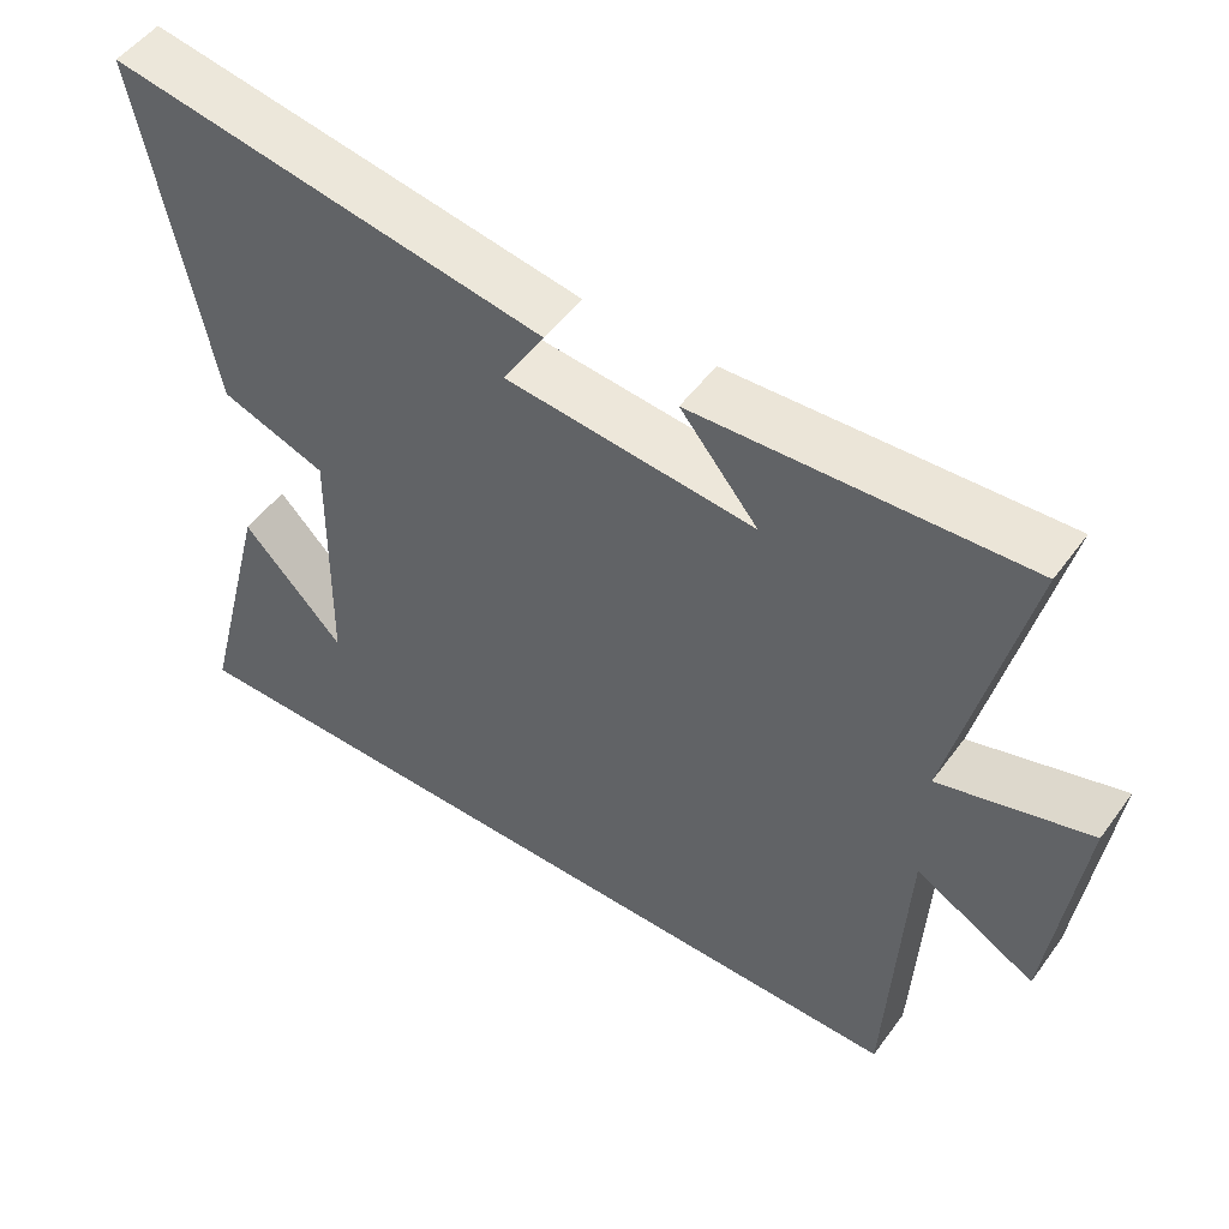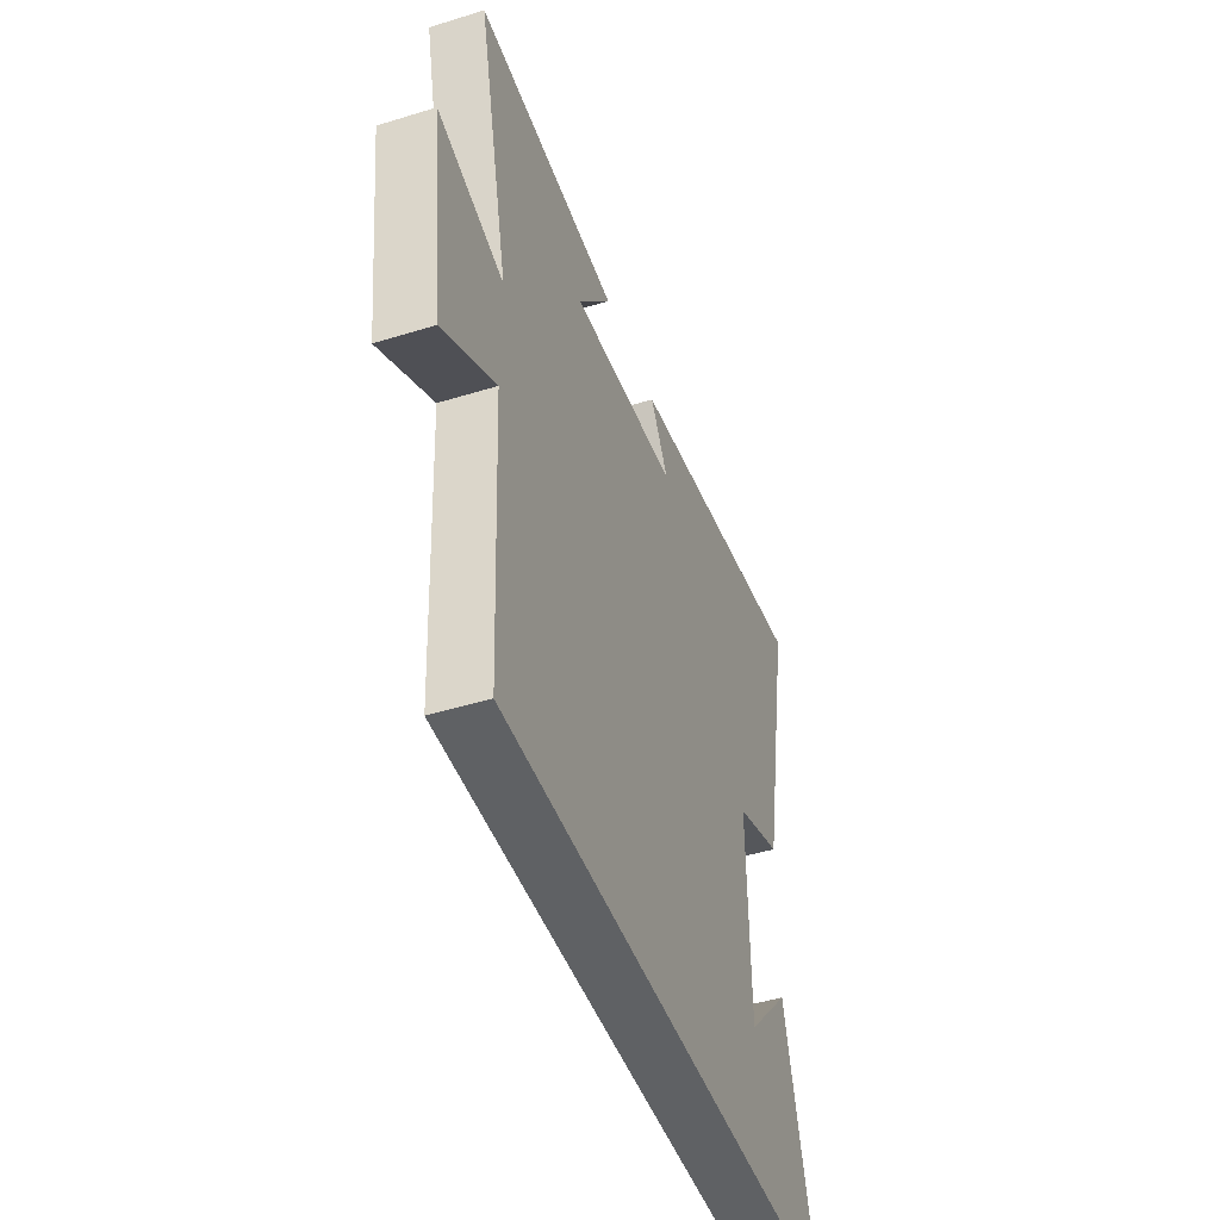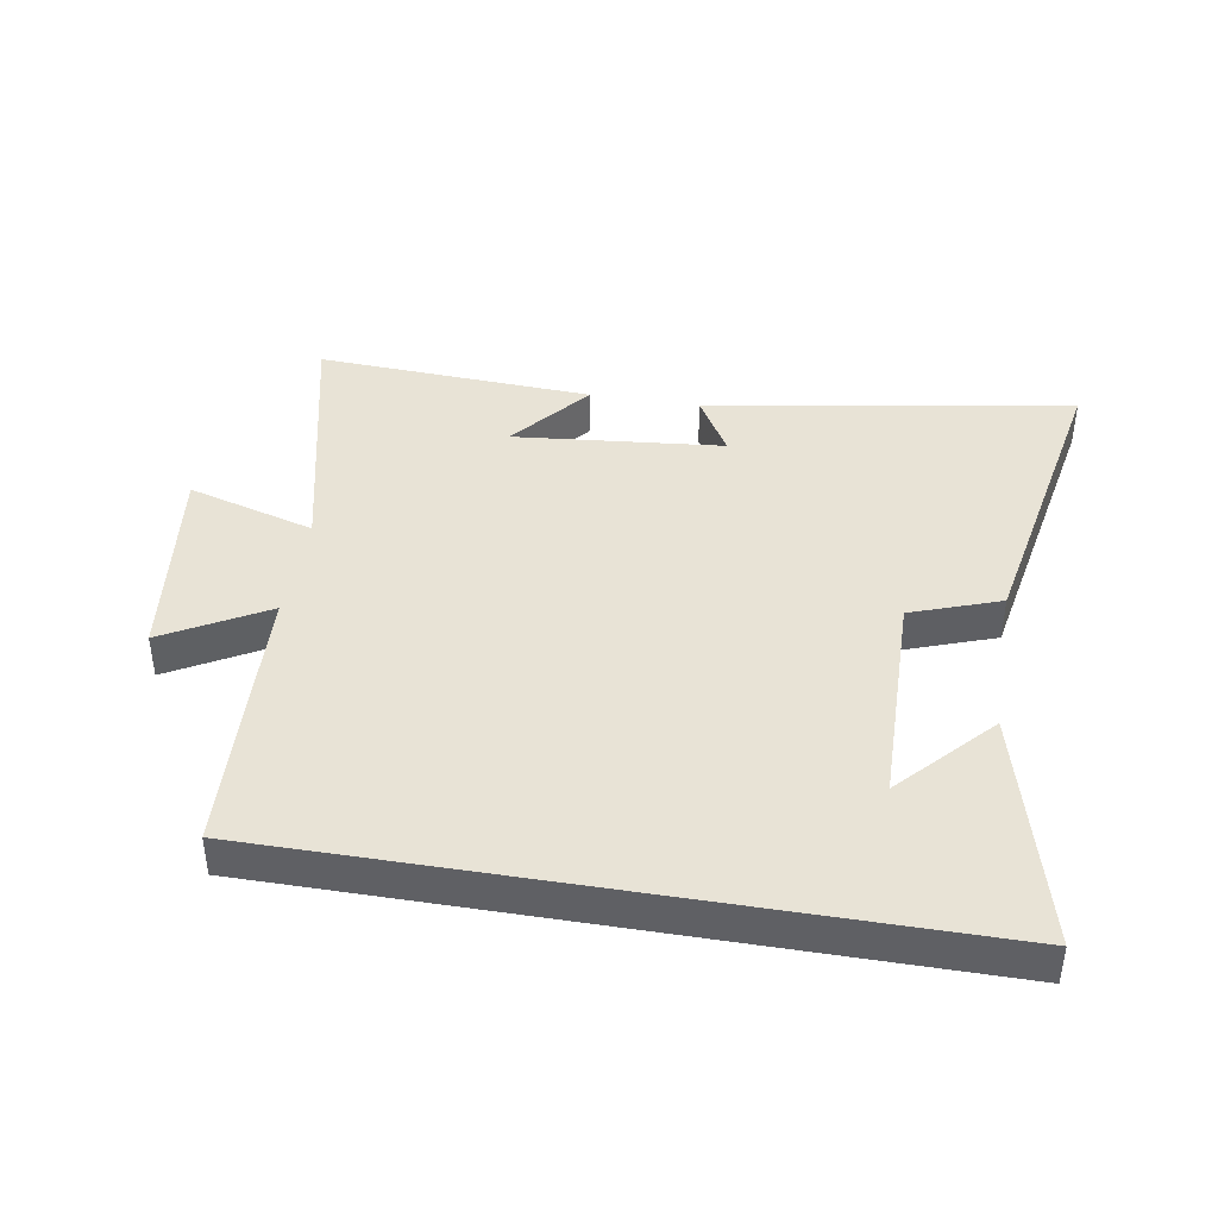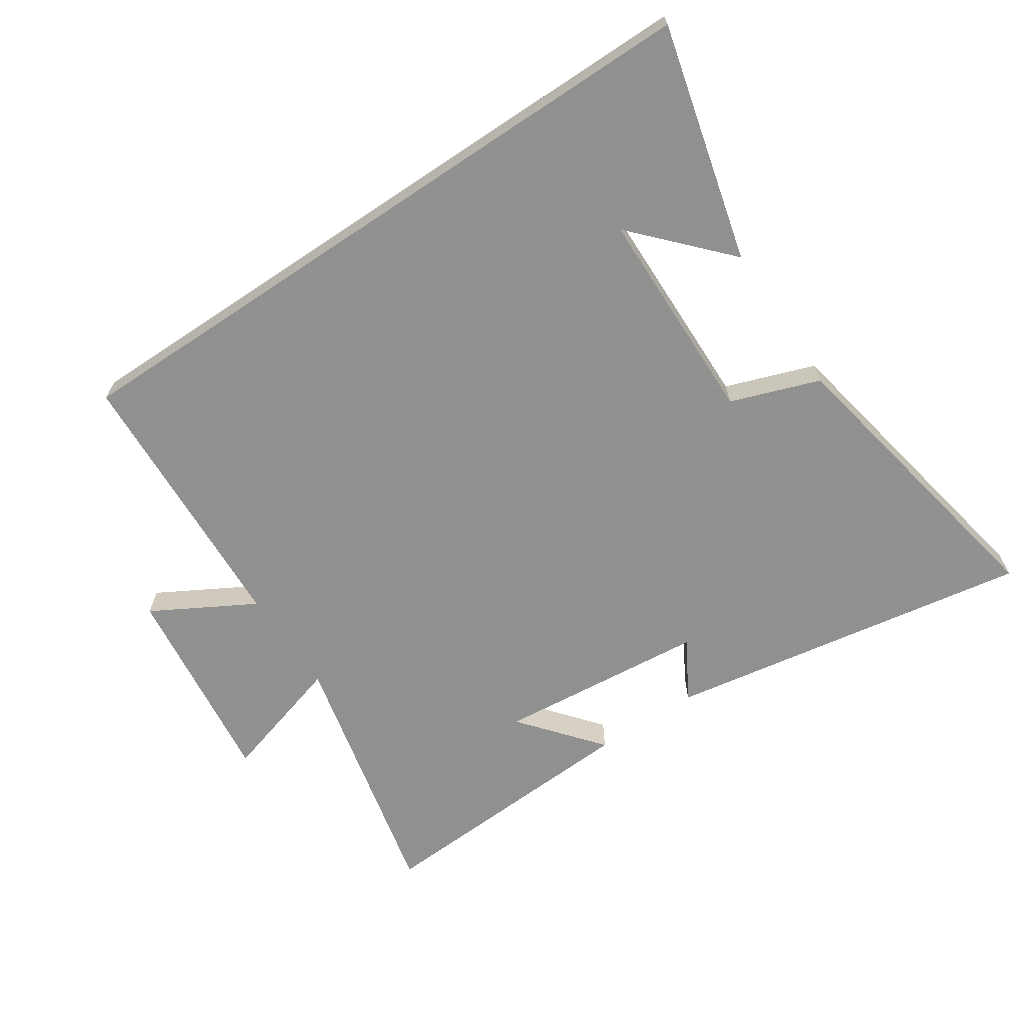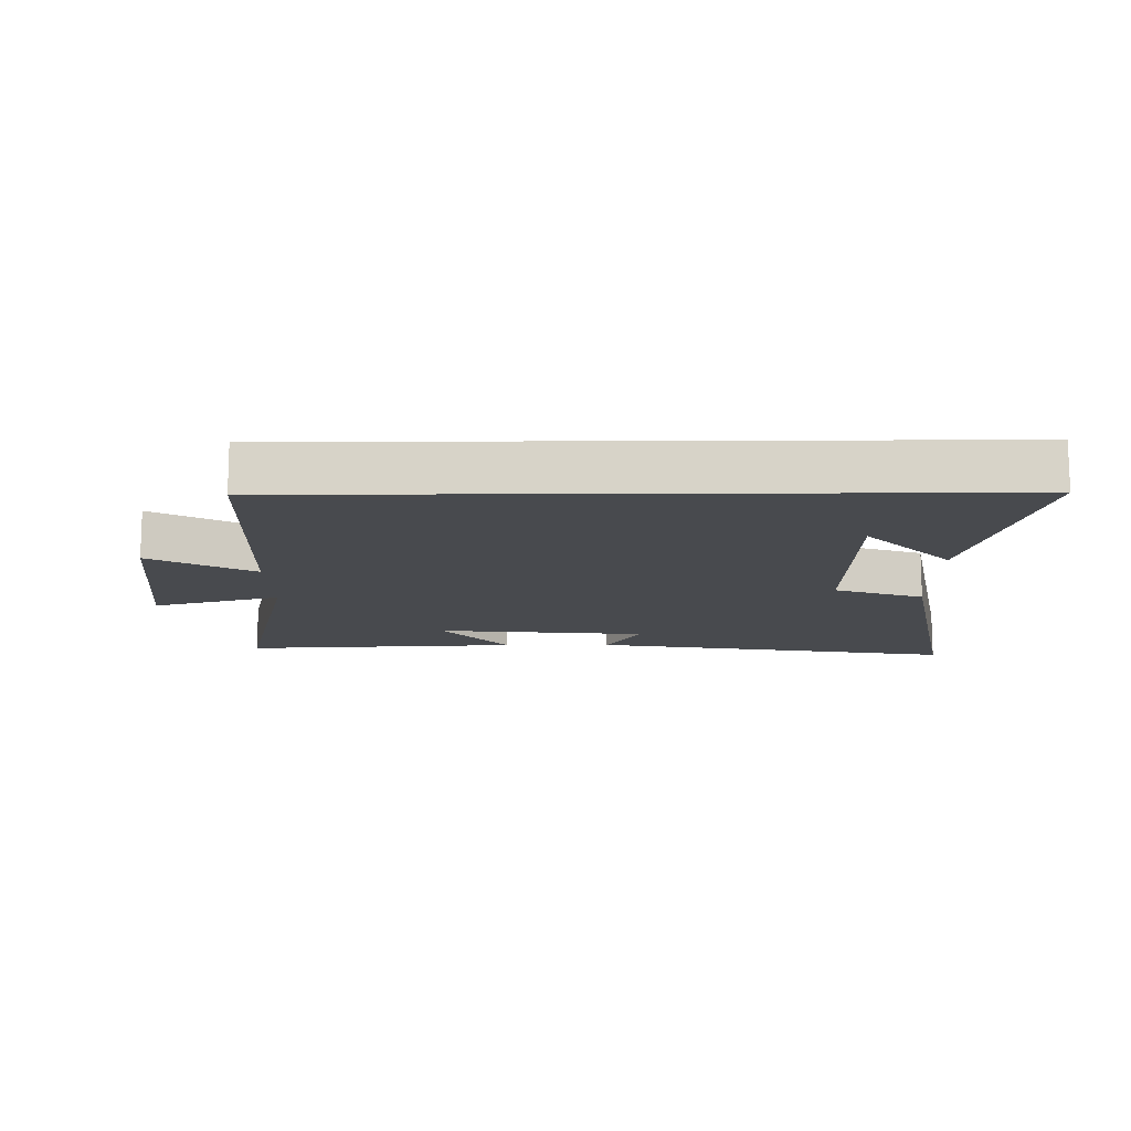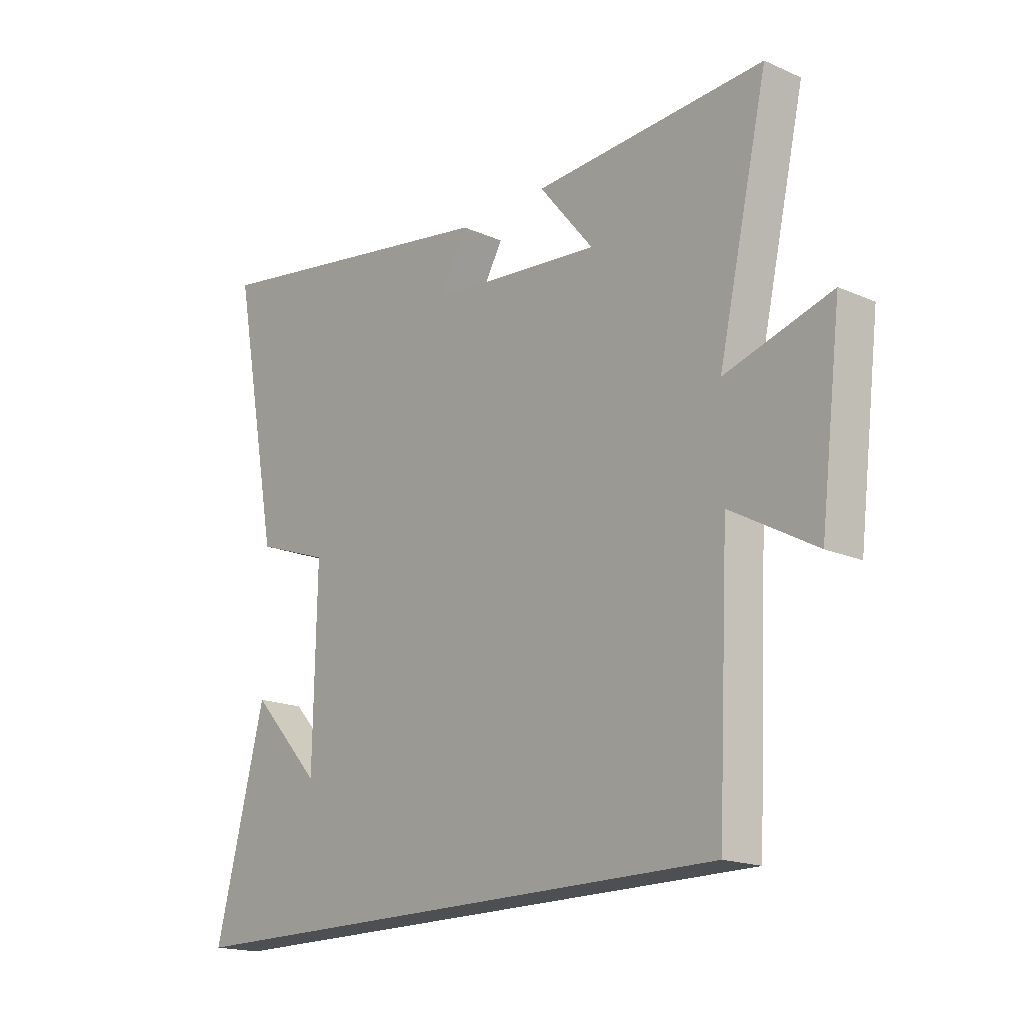
<metadata>
{"format":"obj","ext":"obj","renderer":"f3d","projection":"perspective","resolution":1024,"background":"white","views":[{"elev":51.1,"azim":35.0,"up":"+Z"},{"elev":-46.1,"azim":109.5,"up":"+Z"},{"elev":41.6,"azim":-170.5,"up":"+Y"},{"elev":-65.8,"azim":-146.2,"up":"+Y"},{"elev":-13.2,"azim":-179.4,"up":"+Y"},{"elev":-17.9,"azim":49.3,"up":"+Z"}]}
</metadata>
<code>
v 0.594 0.07 0.523
v 0.5 0.07 0.112
v 0.7 0.07 0.17
v 0.66 0.07 -0.154
v 0.5 0.07 -0.064
v 0.478 0.07 -0.5
v -0.595 0.07 -0.5
v -0.5 0.07 -0.129
v -0.366 0.07 -0.273
v -0.36 0.07 0.069
v -0.5 0.07 0.119
v -0.591 0.07 0.597
v -0.014 0.07 0.5
v -0.069 0.07 0.406
v 0.261 0.07 0.374
v 0.158 0.07 0.5
v 0.594 0 0.523
v 0.5 0 0.112
v 0.7 0 0.17
v 0.66 0 -0.154
v 0.5 0 -0.064
v 0.478 0 -0.5
v -0.595 0 -0.5
v -0.5 0 -0.129
v -0.366 0 -0.273
v -0.36 0 0.069
v -0.5 0 0.119
v -0.591 0 0.597
v -0.014 0 0.5
v -0.069 0 0.406
v 0.261 0 0.374
v 0.158 0 0.5
f 15 16 1 2
f 14 15 2
f 11 12 13 14
f 10 11 14 2
f 9 10 2
f 7 8 9
f 5 6 7 9
f 5 9 2 3
f 3 4 5
f 18 17 32 31
f 18 31 30
f 30 29 28 27
f 18 30 27 26
f 18 26 25
f 25 24 23
f 25 23 22 21
f 19 18 25 21
f 21 20 19
f 1 17 18 2
f 2 18 19 3
f 3 19 20 4
f 4 20 21 5
f 5 21 22 6
f 6 22 23 7
f 7 23 24 8
f 8 24 25 9
f 9 25 26 10
f 10 26 27 11
f 11 27 28 12
f 12 28 29 13
f 13 29 30 14
f 14 30 31 15
f 15 31 32 16
f 16 32 17 1

</code>
